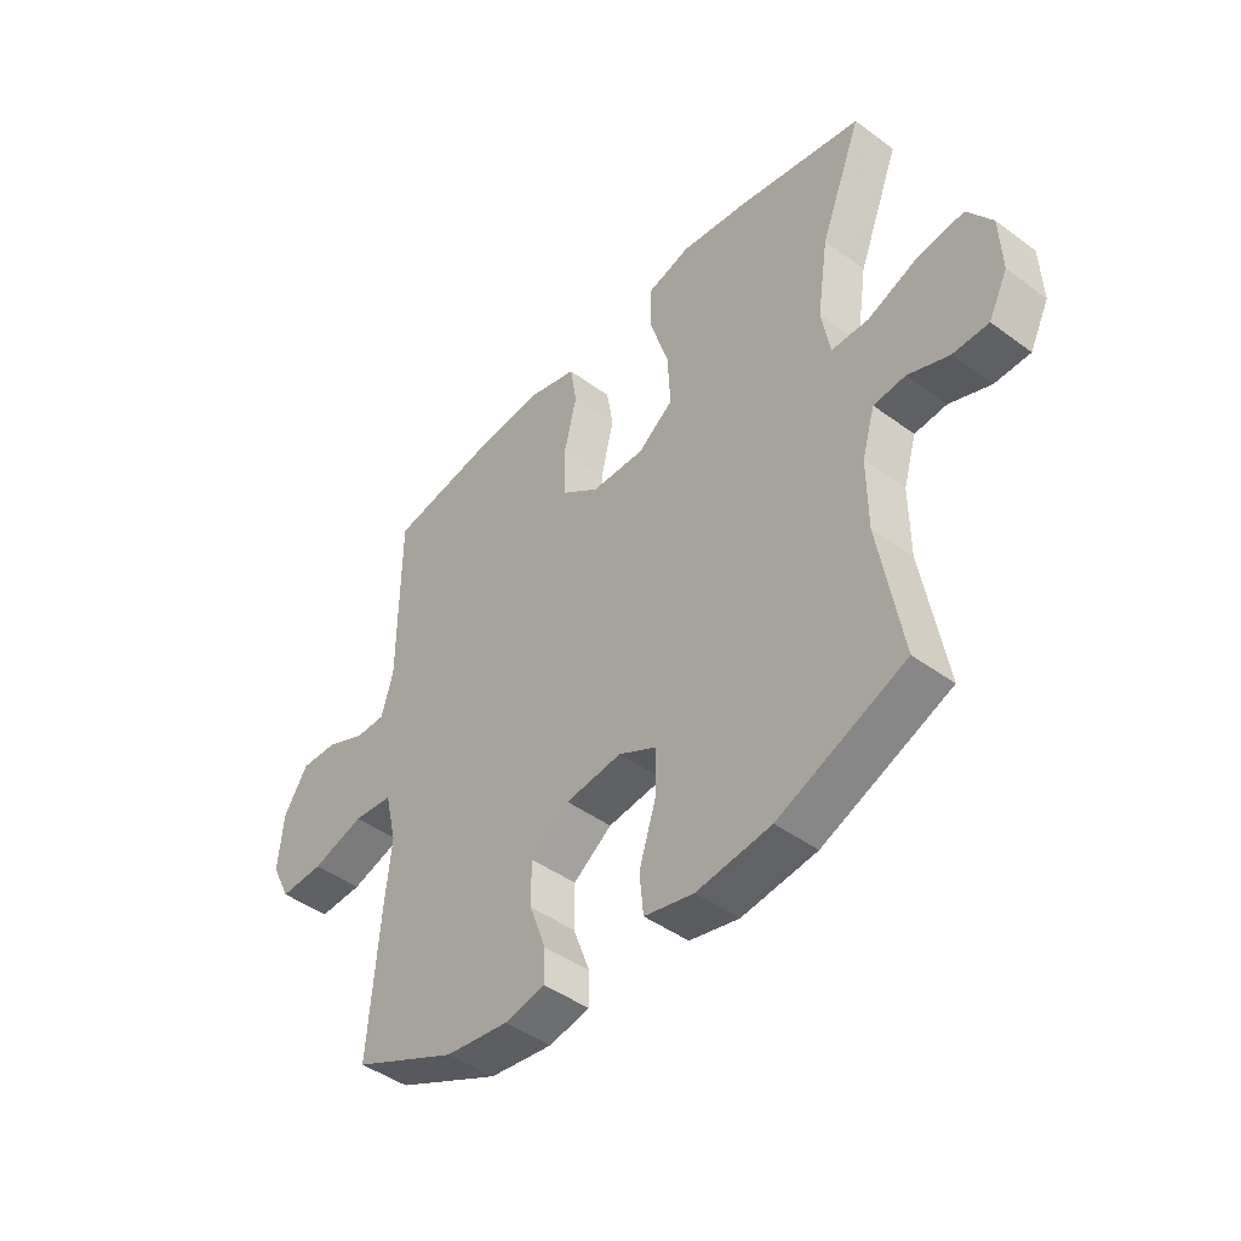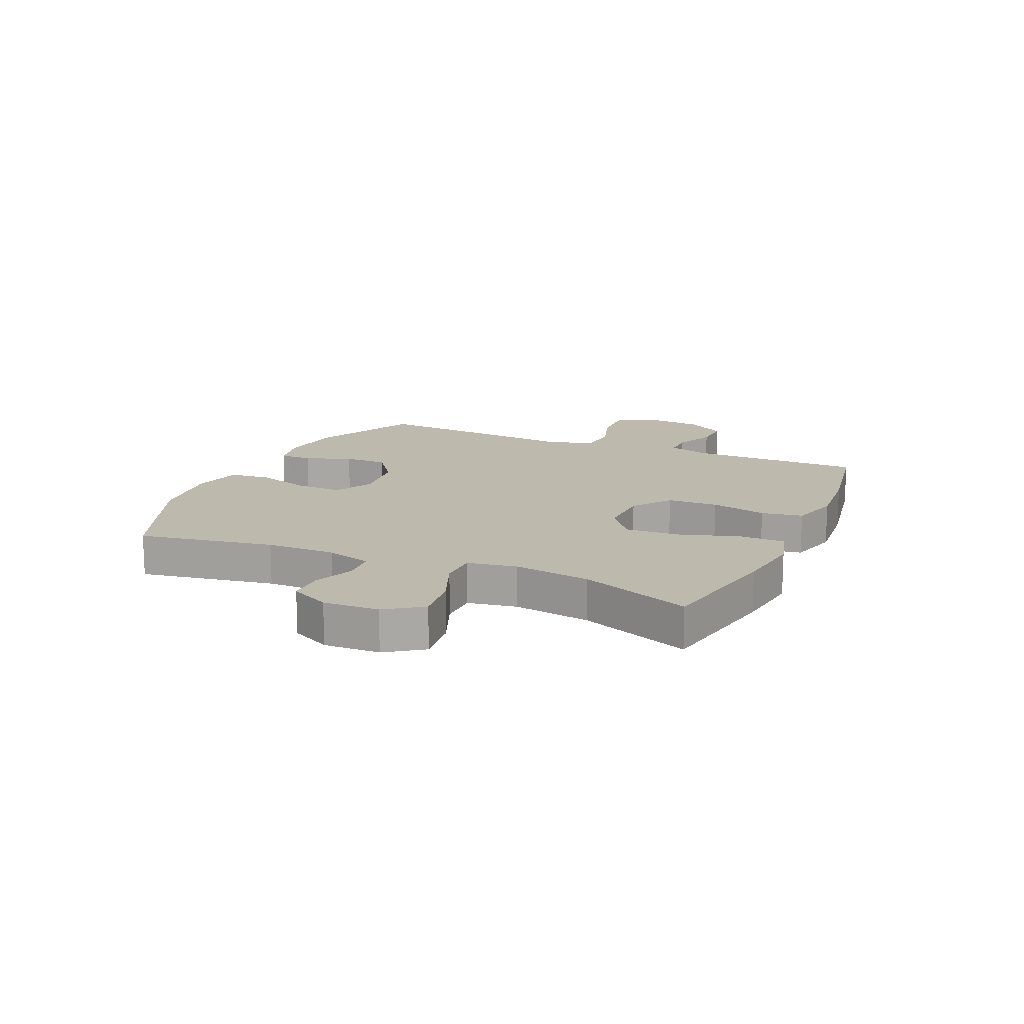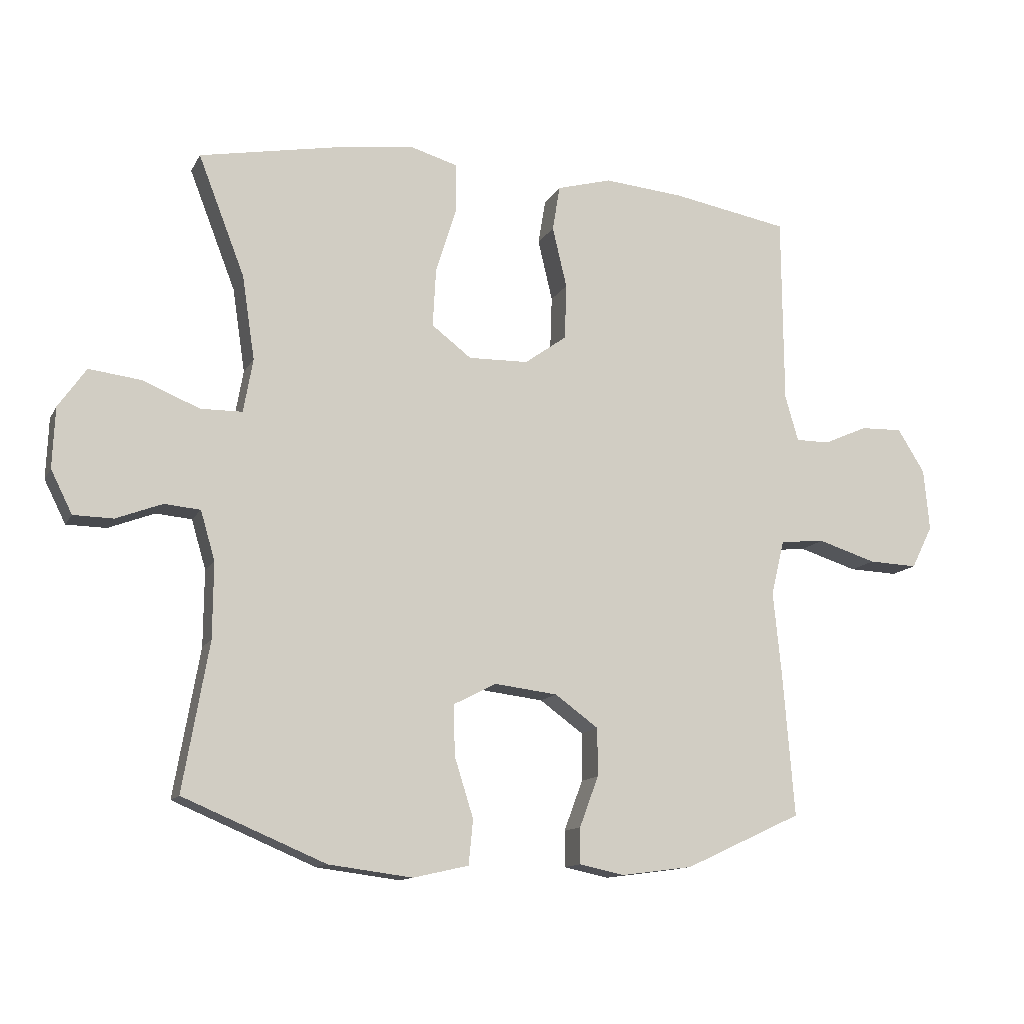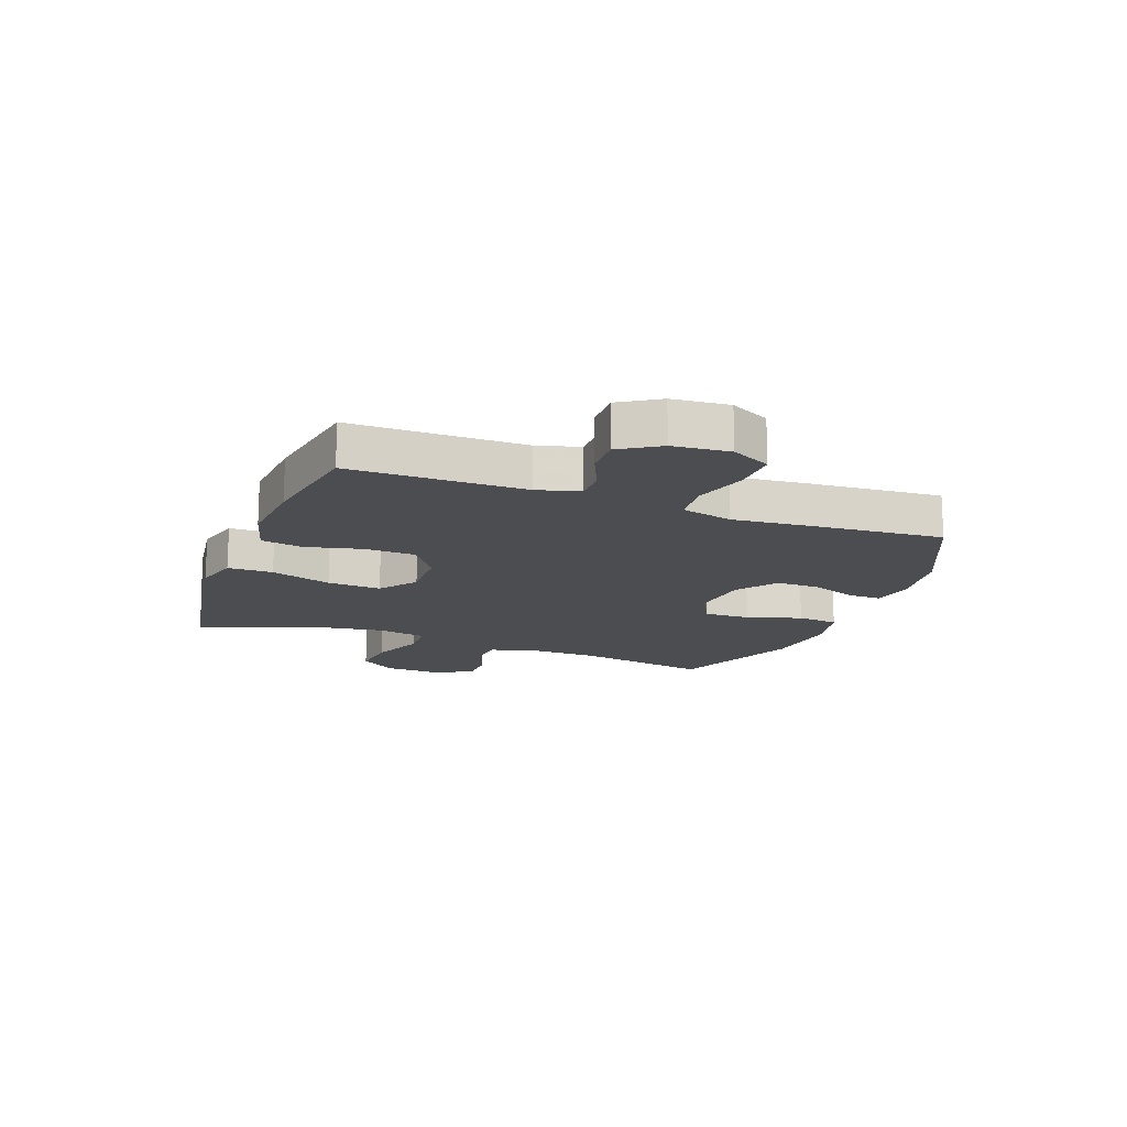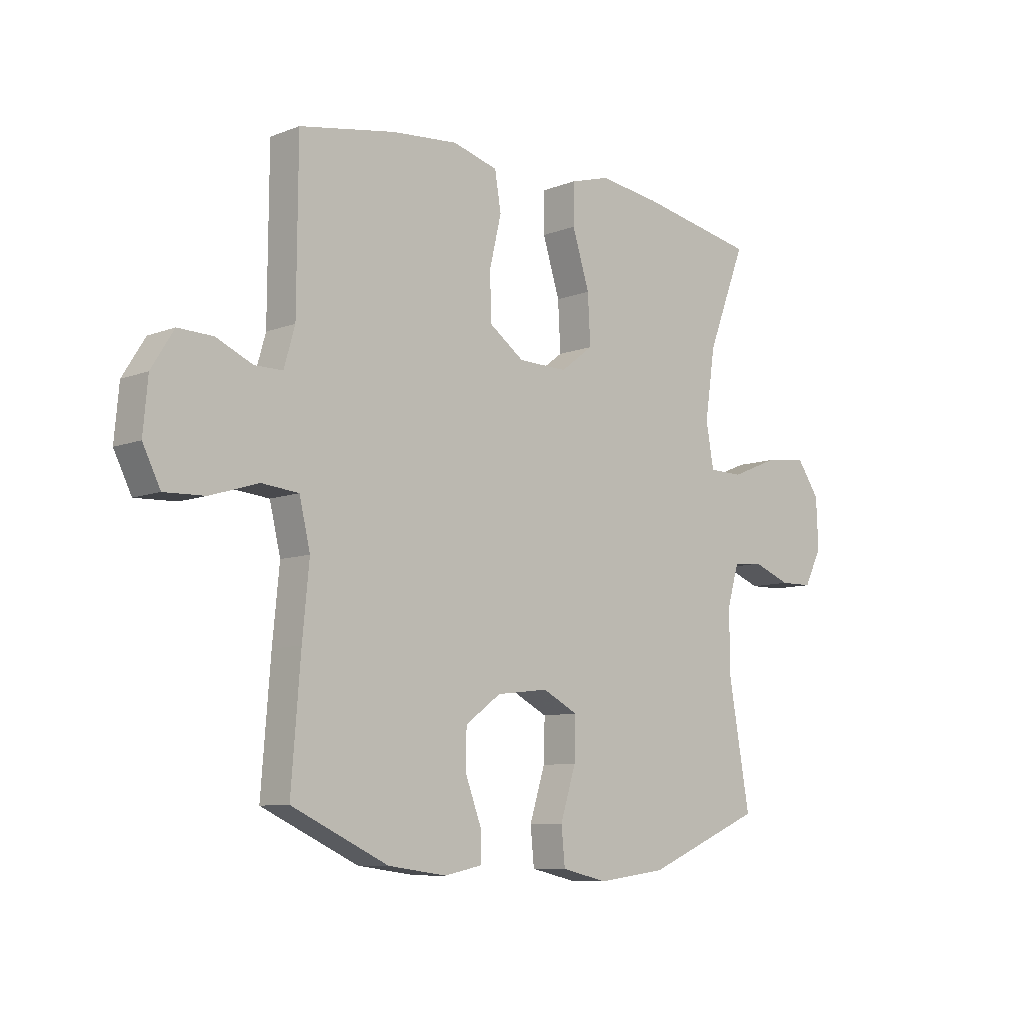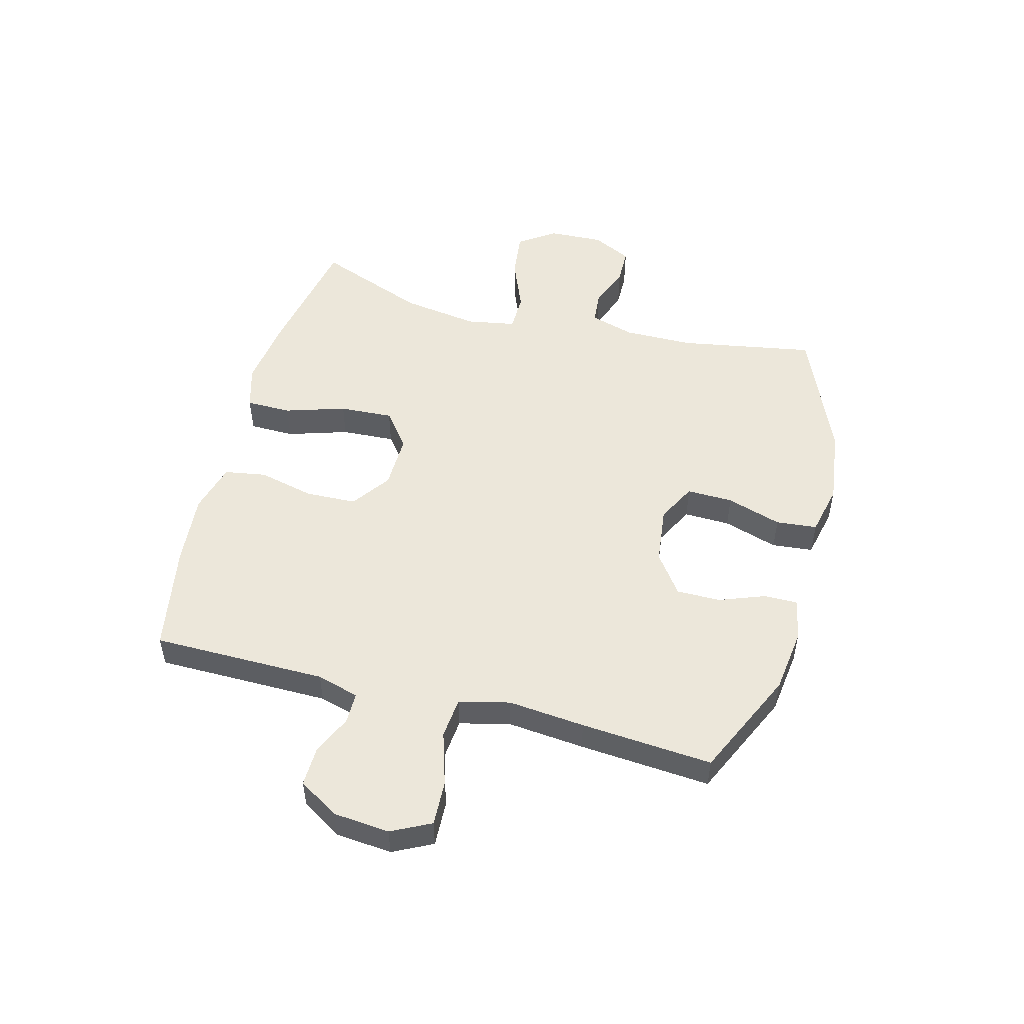
<metadata>
{"format":"obj","ext":"obj","renderer":"f3d","projection":"perspective","resolution":1024,"background":"white","views":[{"elev":-44.7,"azim":-130.5,"up":"+Z"},{"elev":15.0,"azim":-66.1,"up":"+Y"},{"elev":-12.7,"azim":-19.0,"up":"+Z"},{"elev":-15.9,"azim":69.5,"up":"+Y"},{"elev":-8.6,"azim":136.2,"up":"+Z"},{"elev":51.2,"azim":104.7,"up":"+Y"}]}
</metadata>
<code>
v -0.5 0.07 0.5
v -0.275 0.07 0.543
v -0.156 0.07 0.559
v -0.08 0.07 0.537
v -0.079 0.07 0.459
v -0.112 0.07 0.354
v -0.117 0.07 0.261
v -0.054 0.07 0.213
v 0.041 0.07 0.215
v 0.108 0.07 0.263
v 0.111 0.07 0.351
v 0.088 0.07 0.448
v 0.1 0.07 0.52
v 0.187 0.07 0.544
v 0.314 0.07 0.533
v 0.5 0.07 0.5
v 0.502 0.07 0.199
v 0.523 0.07 0.126
v 0.577 0.07 0.126
v 0.647 0.07 0.157
v 0.714 0.07 0.159
v 0.757 0.07 0.09
v 0.766 0.07 -0.008
v 0.732 0.07 -0.076
v 0.654 0.07 -0.073
v 0.561 0.07 -0.044
v 0.49 0.07 -0.051
v 0.469 0.07 -0.139
v 0.482 0.07 -0.272
v 0.5 0.07 -0.5
v 0.314 0.07 -0.586
v 0.201 0.07 -0.601
v 0.129 0.07 -0.586
v 0.129 0.07 -0.529
v 0.159 0.07 -0.449
v 0.159 0.07 -0.373
v 0.09 0.07 -0.323
v -0.01 0.07 -0.311
v -0.078 0.07 -0.346
v -0.076 0.07 -0.426
v -0.046 0.07 -0.521
v -0.053 0.07 -0.592
v -0.141 0.07 -0.612
v -0.274 0.07 -0.595
v -0.5 0.07 -0.5
v -0.459 0.07 -0.266
v -0.458 0.07 -0.146
v -0.481 0.07 -0.068
v -0.538 0.07 -0.063
v -0.611 0.07 -0.091
v -0.674 0.07 -0.09
v -0.708 0.07 -0.022
v -0.704 0.07 0.074
v -0.66 0.07 0.137
v -0.578 0.07 0.127
v -0.487 0.07 0.09
v -0.421 0.07 0.091
v -0.406 0.07 0.176
v -0.426 0.07 0.309
v -0.5 0 0.5
v -0.275 0 0.543
v -0.156 0 0.559
v -0.08 0 0.537
v -0.079 0 0.459
v -0.112 0 0.354
v -0.117 0 0.261
v -0.054 0 0.213
v 0.041 0 0.215
v 0.108 0 0.263
v 0.111 0 0.351
v 0.088 0 0.448
v 0.1 0 0.52
v 0.187 0 0.544
v 0.314 0 0.533
v 0.5 0 0.5
v 0.502 0 0.199
v 0.523 0 0.126
v 0.577 0 0.126
v 0.647 0 0.157
v 0.714 0 0.159
v 0.757 0 0.09
v 0.766 0 -0.008
v 0.732 0 -0.076
v 0.654 0 -0.073
v 0.561 0 -0.044
v 0.49 0 -0.051
v 0.469 0 -0.139
v 0.482 0 -0.272
v 0.5 0 -0.5
v 0.314 0 -0.586
v 0.201 0 -0.601
v 0.129 0 -0.586
v 0.129 0 -0.529
v 0.159 0 -0.449
v 0.159 0 -0.373
v 0.09 0 -0.323
v -0.01 0 -0.311
v -0.078 0 -0.346
v -0.076 0 -0.426
v -0.046 0 -0.521
v -0.053 0 -0.592
v -0.141 0 -0.612
v -0.274 0 -0.595
v -0.5 0 -0.5
v -0.459 0 -0.266
v -0.458 0 -0.146
v -0.481 0 -0.068
v -0.538 0 -0.063
v -0.611 0 -0.091
v -0.674 0 -0.09
v -0.708 0 -0.022
v -0.704 0 0.074
v -0.66 0 0.137
v -0.578 0 0.127
v -0.487 0 0.09
v -0.421 0 0.091
v -0.406 0 0.176
v -0.426 0 0.309
f 54 55 56
f 53 54 56
f 52 53 56
f 51 52 56
f 50 51 56
f 49 50 56
f 48 49 56 57
f 47 48 57
f 46 47 57 58
f 44 45 46
f 43 44 46
f 42 43 46
f 41 42 46
f 40 41 46
f 39 40 46 58
f 33 34 35
f 32 33 35
f 31 32 35
f 30 31 35
f 29 30 35
f 28 29 35
f 27 28 35 36
f 24 25 26
f 23 24 26
f 22 23 26
f 21 22 26
f 20 21 26
f 19 20 26
f 18 19 26 27
f 27 36 37
f 18 27 37
f 17 18 37
f 15 16 17
f 14 15 17
f 13 14 17
f 12 13 17
f 11 12 17
f 4 5 6
f 3 4 6
f 2 3 6
f 1 2 6
f 59 1 6
f 59 6 7
f 59 7 8
f 58 59 8
f 39 58 8
f 38 39 8
f 37 38 8 9
f 10 11 17 37
f 9 10 37
f 115 114 113
f 115 113 112
f 115 112 111
f 115 111 110
f 115 110 109
f 115 109 108
f 116 115 108 107
f 116 107 106
f 117 116 106 105
f 105 104 103
f 105 103 102
f 105 102 101
f 105 101 100
f 105 100 99
f 117 105 99 98
f 94 93 92
f 94 92 91
f 94 91 90
f 94 90 89
f 94 89 88
f 94 88 87
f 95 94 87 86
f 85 84 83
f 85 83 82
f 85 82 81
f 85 81 80
f 85 80 79
f 85 79 78
f 86 85 78 77
f 96 95 86
f 96 86 77
f 96 77 76
f 76 75 74
f 76 74 73
f 76 73 72
f 76 72 71
f 76 71 70
f 65 64 63
f 65 63 62
f 65 62 61
f 65 61 60
f 65 60 118
f 66 65 118
f 67 66 118
f 67 118 117
f 67 117 98
f 67 98 97
f 68 67 97 96
f 96 76 70 69
f 96 69 68
f 1 60 61 2
f 2 61 62 3
f 3 62 63 4
f 4 63 64 5
f 5 64 65 6
f 6 65 66 7
f 7 66 67 8
f 8 67 68 9
f 9 68 69 10
f 10 69 70 11
f 11 70 71 12
f 12 71 72 13
f 13 72 73 14
f 14 73 74 15
f 15 74 75 16
f 16 75 76 17
f 17 76 77 18
f 18 77 78 19
f 19 78 79 20
f 20 79 80 21
f 21 80 81 22
f 22 81 82 23
f 23 82 83 24
f 24 83 84 25
f 25 84 85 26
f 26 85 86 27
f 27 86 87 28
f 28 87 88 29
f 29 88 89 30
f 30 89 90 31
f 31 90 91 32
f 32 91 92 33
f 33 92 93 34
f 34 93 94 35
f 35 94 95 36
f 36 95 96 37
f 37 96 97 38
f 38 97 98 39
f 39 98 99 40
f 40 99 100 41
f 41 100 101 42
f 42 101 102 43
f 43 102 103 44
f 44 103 104 45
f 45 104 105 46
f 46 105 106 47
f 47 106 107 48
f 48 107 108 49
f 49 108 109 50
f 50 109 110 51
f 51 110 111 52
f 52 111 112 53
f 53 112 113 54
f 54 113 114 55
f 55 114 115 56
f 56 115 116 57
f 57 116 117 58
f 58 117 118 59
f 59 118 60 1

</code>
